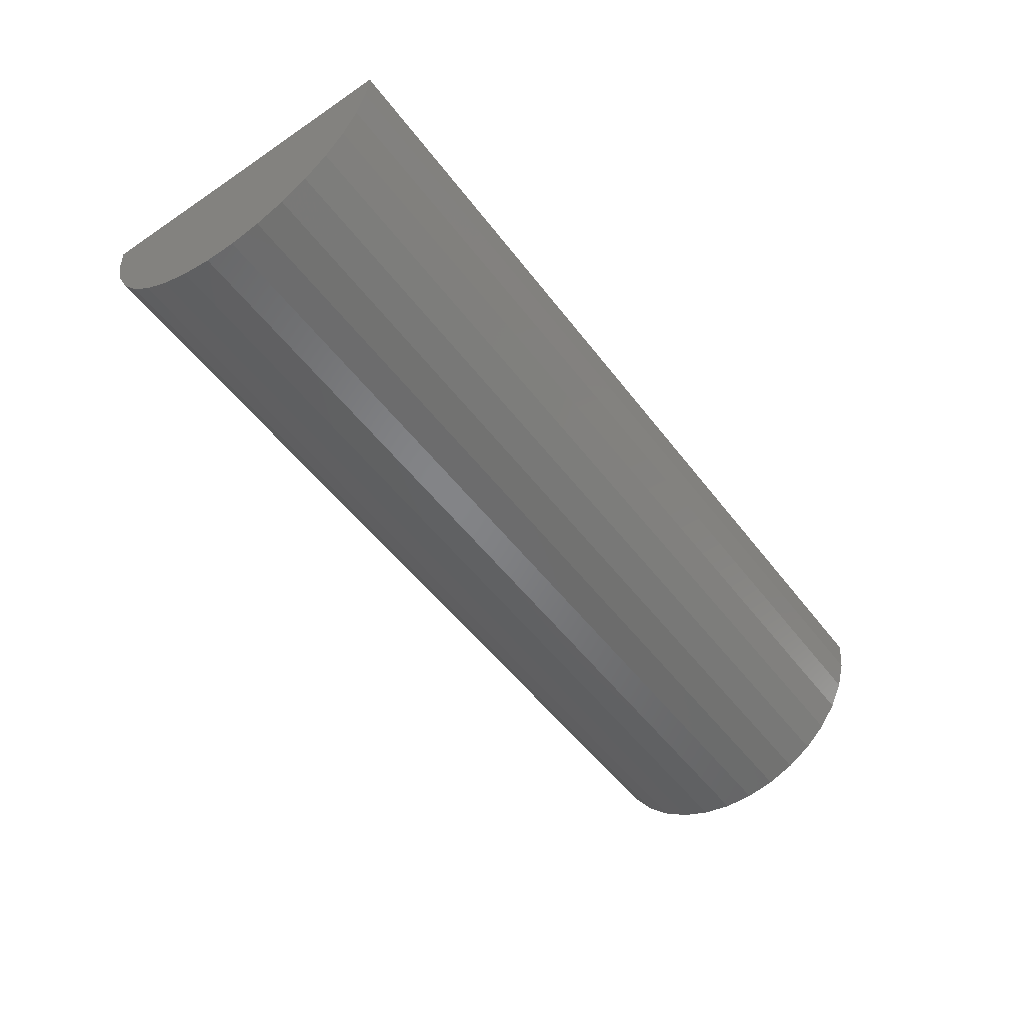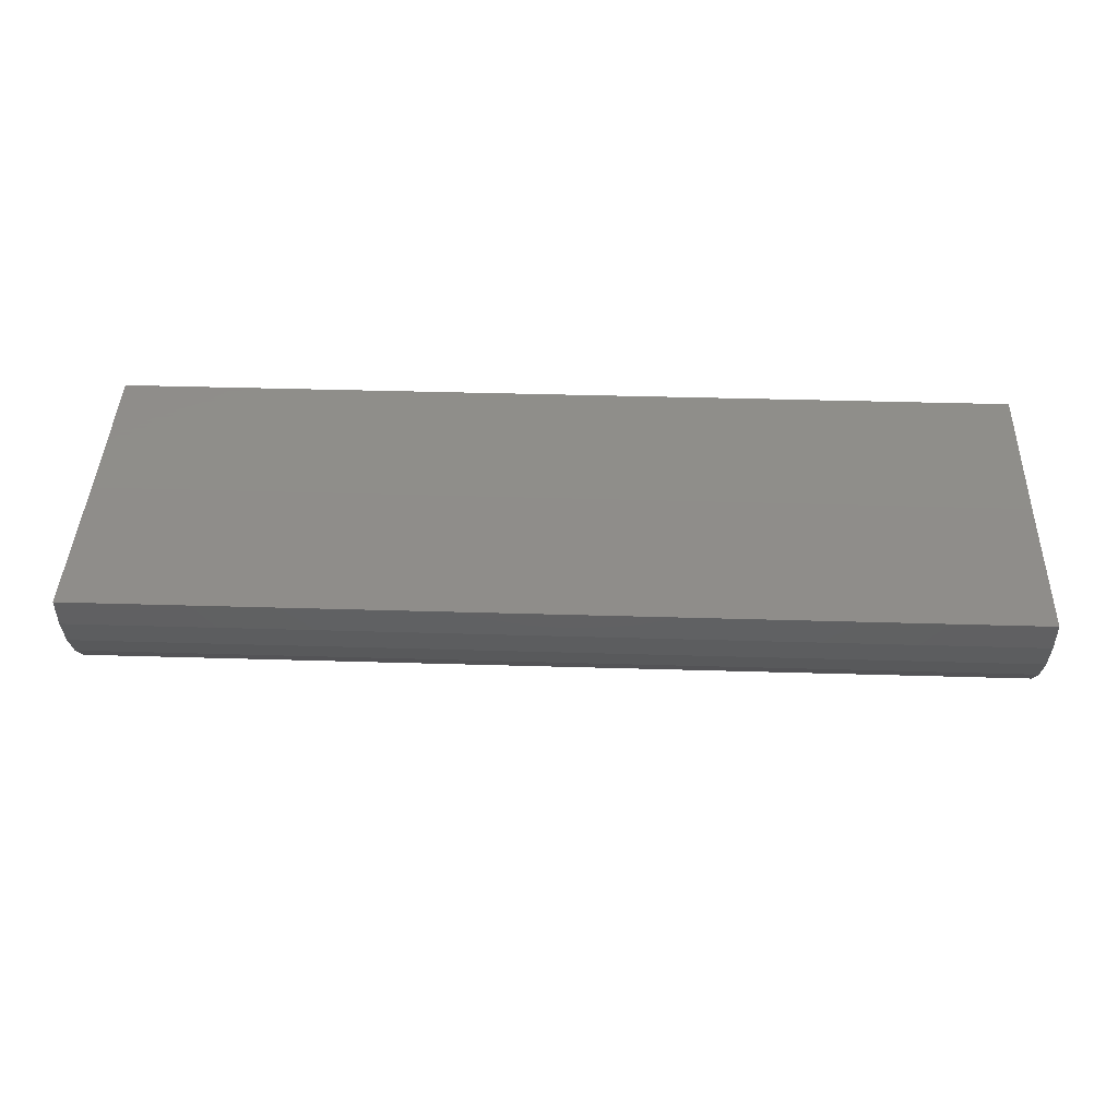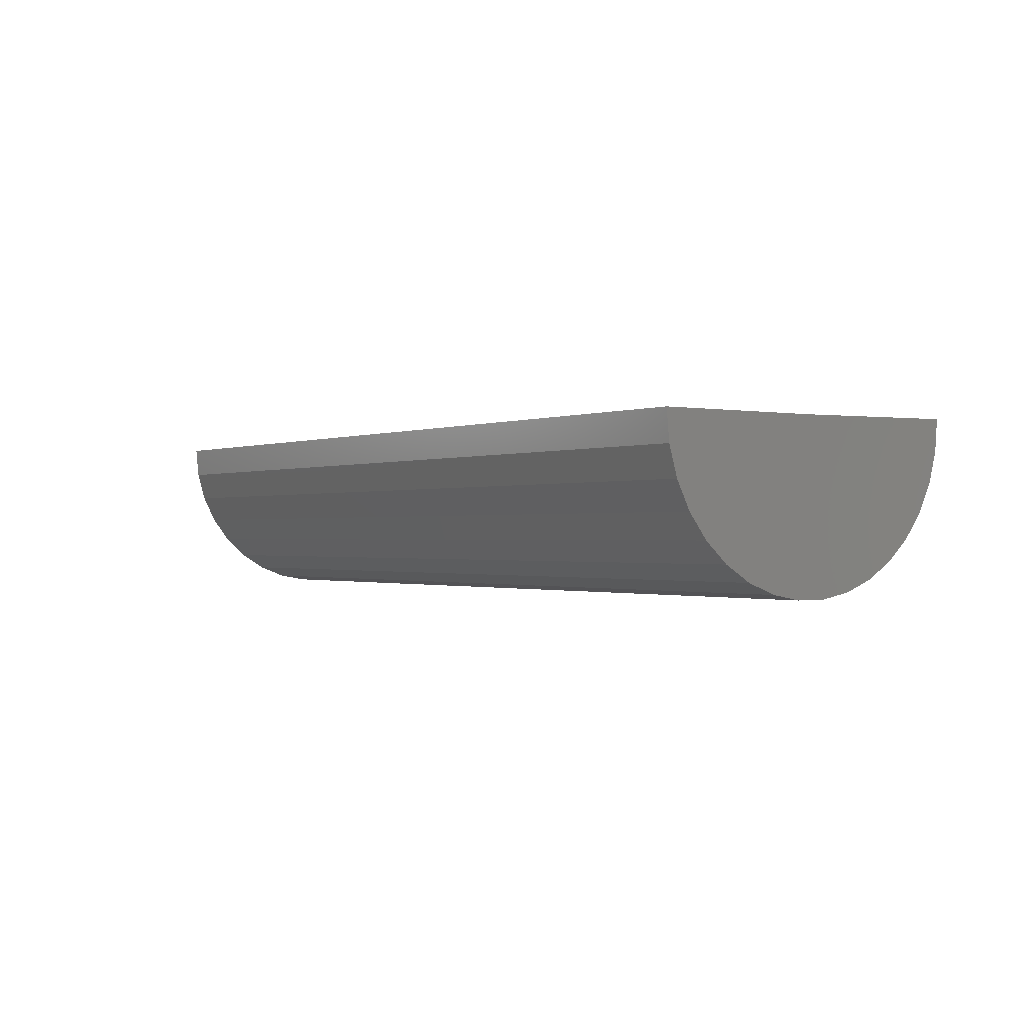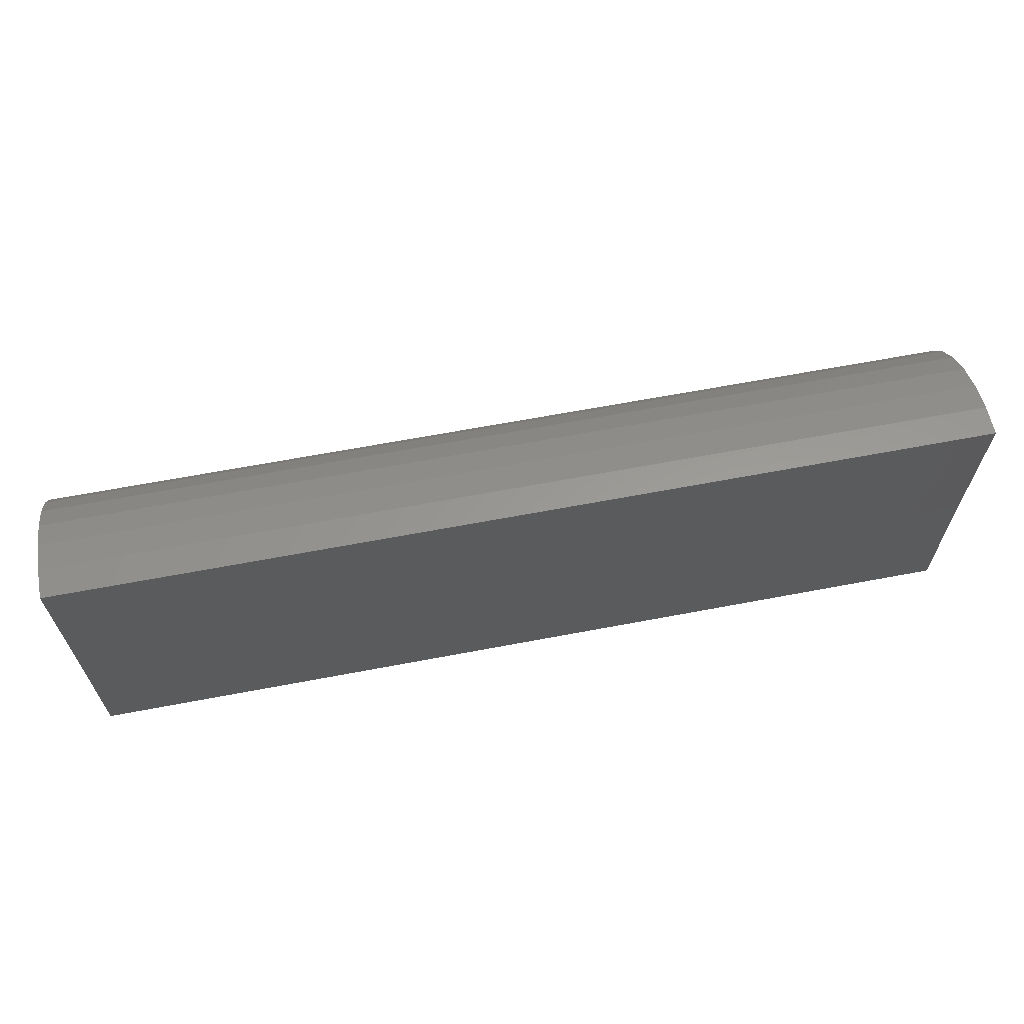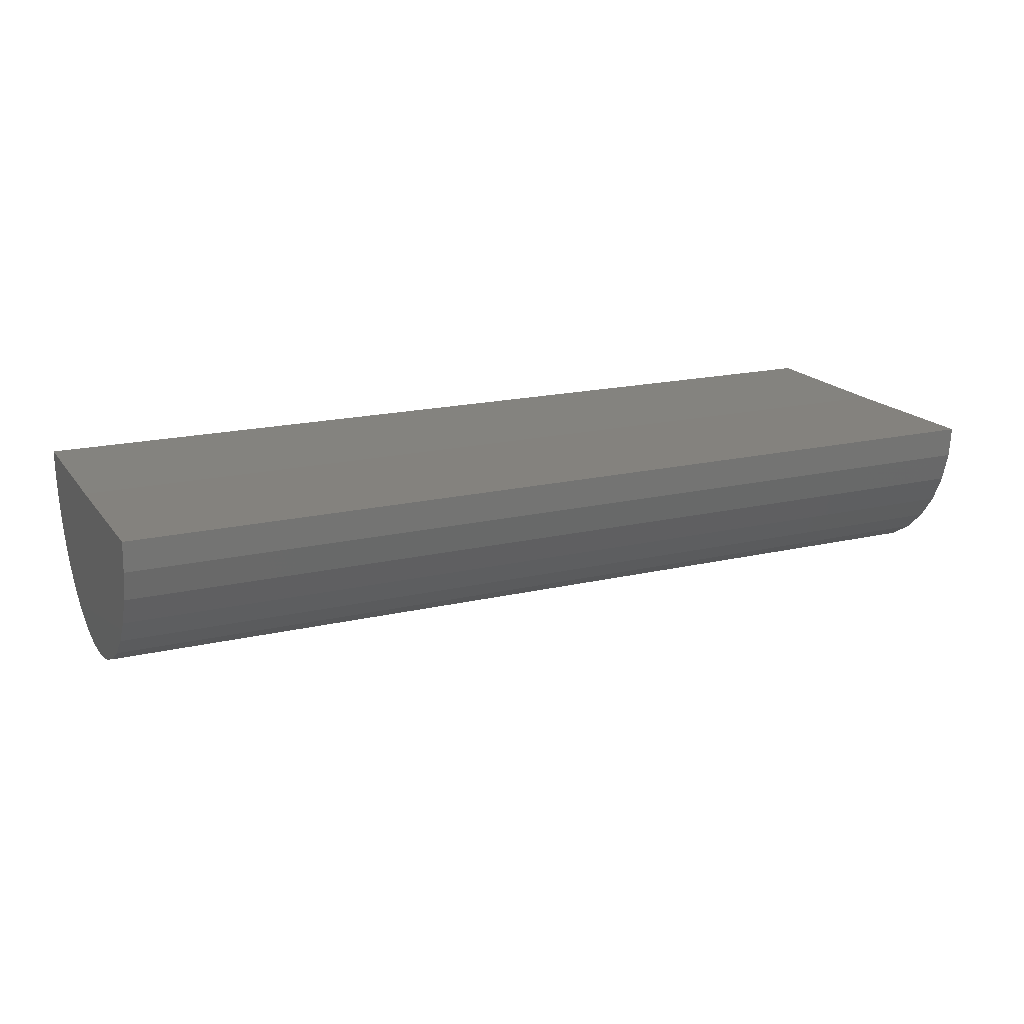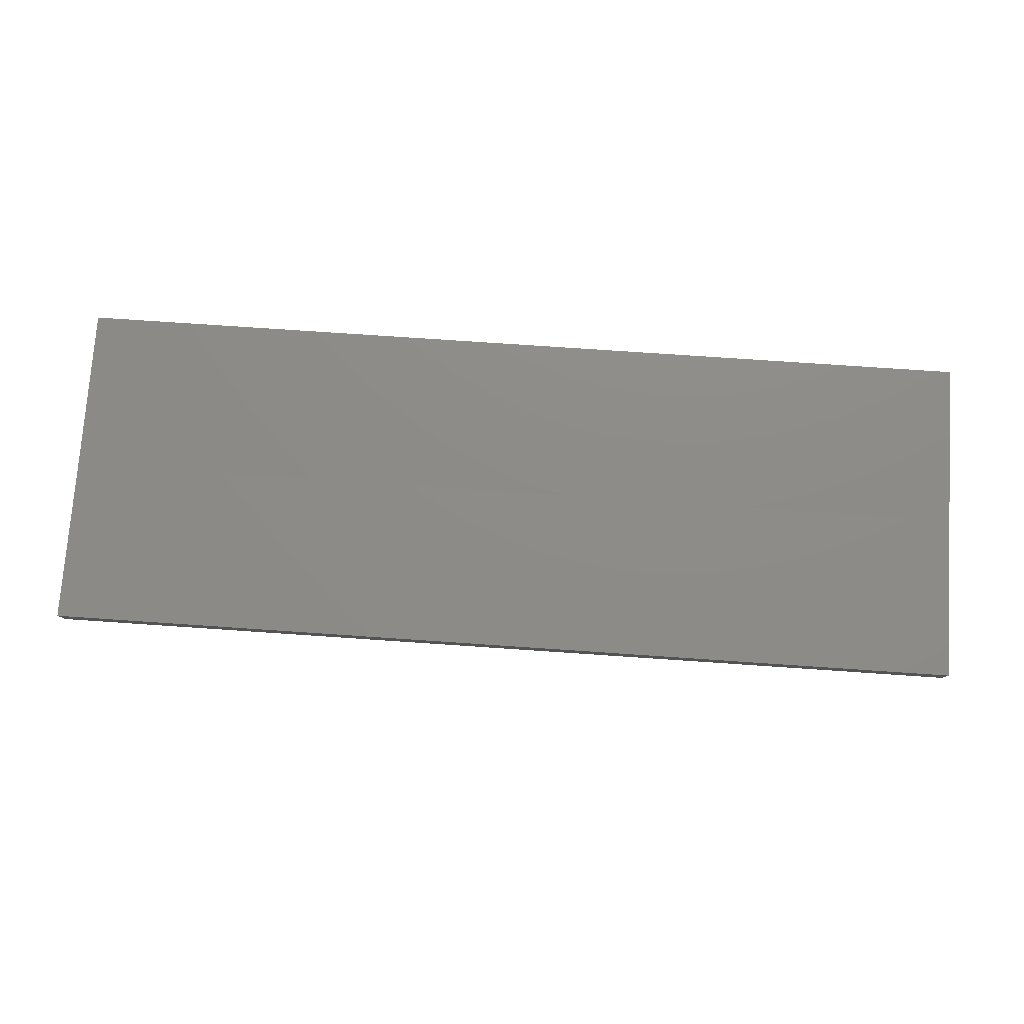
<metadata>
{"format":"stl","ext":"stl","renderer":"f3d","projection":"perspective","resolution":1024,"background":"white","views":[{"elev":-52.1,"azim":-53.9,"up":"+Y"},{"elev":42.7,"azim":-178.0,"up":"+Y"},{"elev":-0.8,"azim":55.1,"up":"+Y"},{"elev":64.8,"azim":169.2,"up":"+Z"},{"elev":18.1,"azim":155.5,"up":"+Y"},{"elev":74.9,"azim":3.9,"up":"+Y"}]}
</metadata>
<code>
# stl→obj: 38 verts, 72 faces
v -0.6172 0 -0.3438
v 0.75 1.518e-16 -0.3438
v -0.6172 0.003014 -0.5884
v 0.75 0.003014 -0.5884
v -0.6172 1.358e-17 -0.0991
v 0.75 1.654e-16 -0.0991
v -0.6172 -0.04216 -0.5847
v -0.6172 -0.08589 -0.5728
v -0.6172 -0.1267 -0.5531
v -0.6172 -0.1631 -0.5261
v -0.6172 -0.1939 -0.4929
v -0.6172 -0.2181 -0.4545
v -0.6172 -0.2348 -0.4124
v -0.6172 -0.2435 -0.3679
v -0.6172 -0.2437 -0.3226
v -0.6172 -0.2357 -0.278
v -0.6172 -0.2195 -0.2357
v -0.6172 -0.1958 -0.197
v -0.6172 -0.1653 -0.1634
v -0.6172 -0.1292 -0.136
v -0.6172 -0.08871 -0.1157
v -0.6172 -0.04513 -0.1033
v 0.75 -0.04216 -0.5847
v 0.75 -0.08589 -0.5728
v 0.75 -0.1267 -0.5531
v 0.75 -0.1631 -0.5261
v 0.75 -0.1939 -0.4929
v 0.75 -0.2181 -0.4545
v 0.75 -0.2348 -0.4124
v 0.75 -0.2435 -0.3679
v 0.75 -0.2437 -0.3226
v 0.75 -0.2357 -0.278
v 0.75 -0.2195 -0.2357
v 0.75 -0.1958 -0.197
v 0.75 -0.1653 -0.1634
v 0.75 -0.1292 -0.136
v 0.75 -0.08871 -0.1157
v 0.75 -0.04513 -0.1033
f 1 2 3
f 3 2 4
f 1 5 2
f 2 5 6
f 1 3 7
f 1 7 8
f 1 8 9
f 1 9 10
f 1 10 11
f 1 11 12
f 1 12 13
f 1 13 14
f 1 14 15
f 1 15 16
f 1 16 17
f 1 17 18
f 1 18 19
f 1 19 20
f 1 20 21
f 1 21 22
f 1 22 5
f 3 4 7
f 7 4 23
f 7 23 8
f 8 23 24
f 8 24 9
f 9 24 25
f 9 25 10
f 10 25 26
f 10 26 11
f 11 26 27
f 11 27 12
f 12 27 28
f 12 28 13
f 13 28 29
f 13 29 14
f 14 29 30
f 14 30 15
f 15 30 31
f 15 31 16
f 16 31 32
f 16 32 17
f 17 32 33
f 17 33 18
f 18 33 34
f 18 34 19
f 19 34 35
f 19 35 20
f 20 35 36
f 20 36 21
f 21 36 37
f 21 37 22
f 22 37 38
f 22 38 5
f 5 38 6
f 2 6 38
f 2 38 37
f 2 37 36
f 2 36 35
f 2 35 34
f 2 34 33
f 2 33 32
f 2 32 31
f 2 31 30
f 2 30 29
f 2 29 28
f 2 28 27
f 2 27 26
f 2 26 25
f 2 25 24
f 2 24 23
f 2 23 4

</code>
